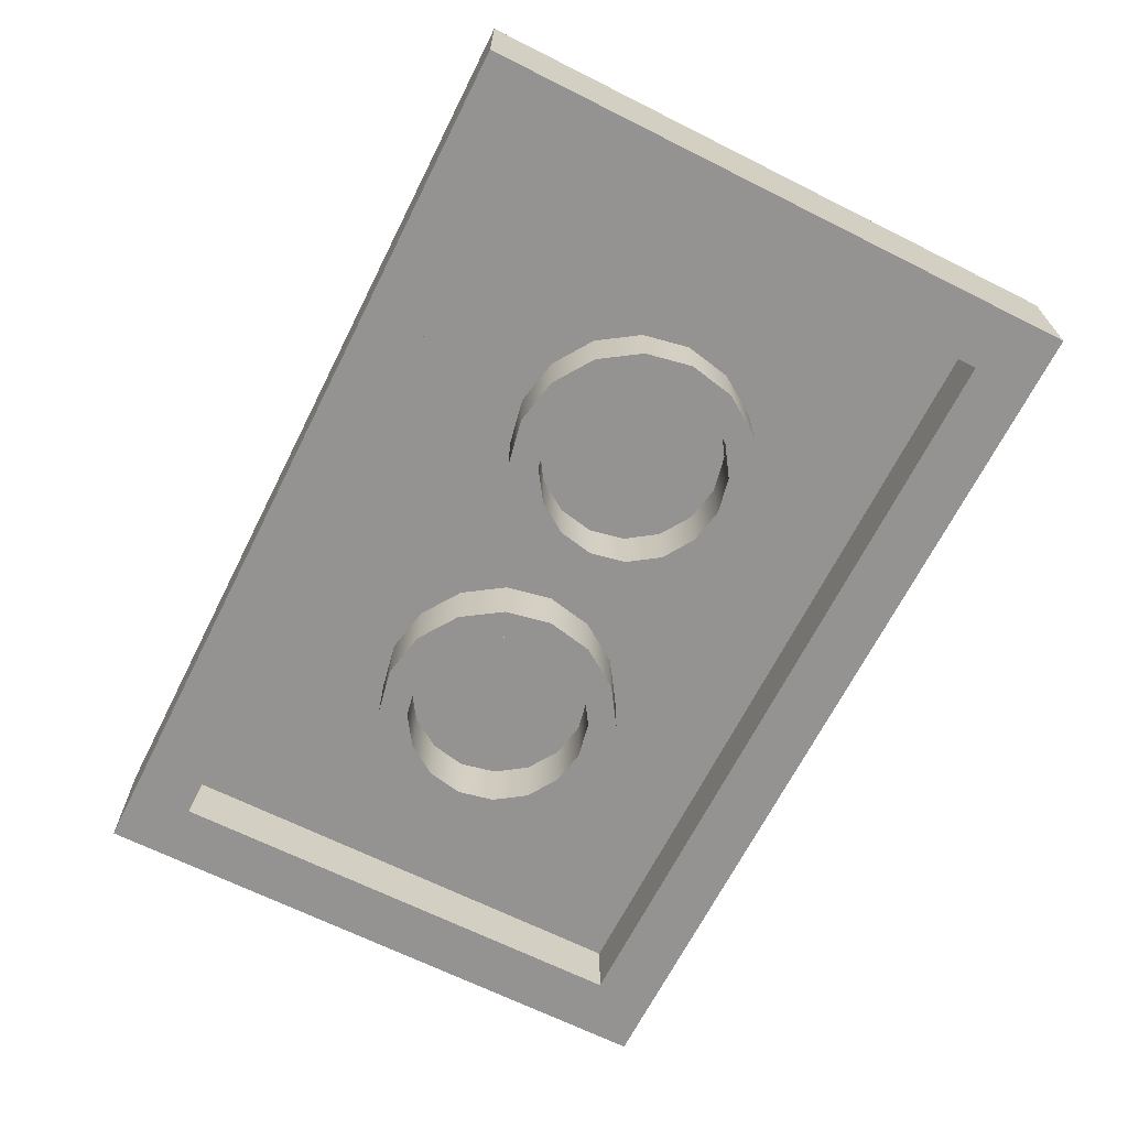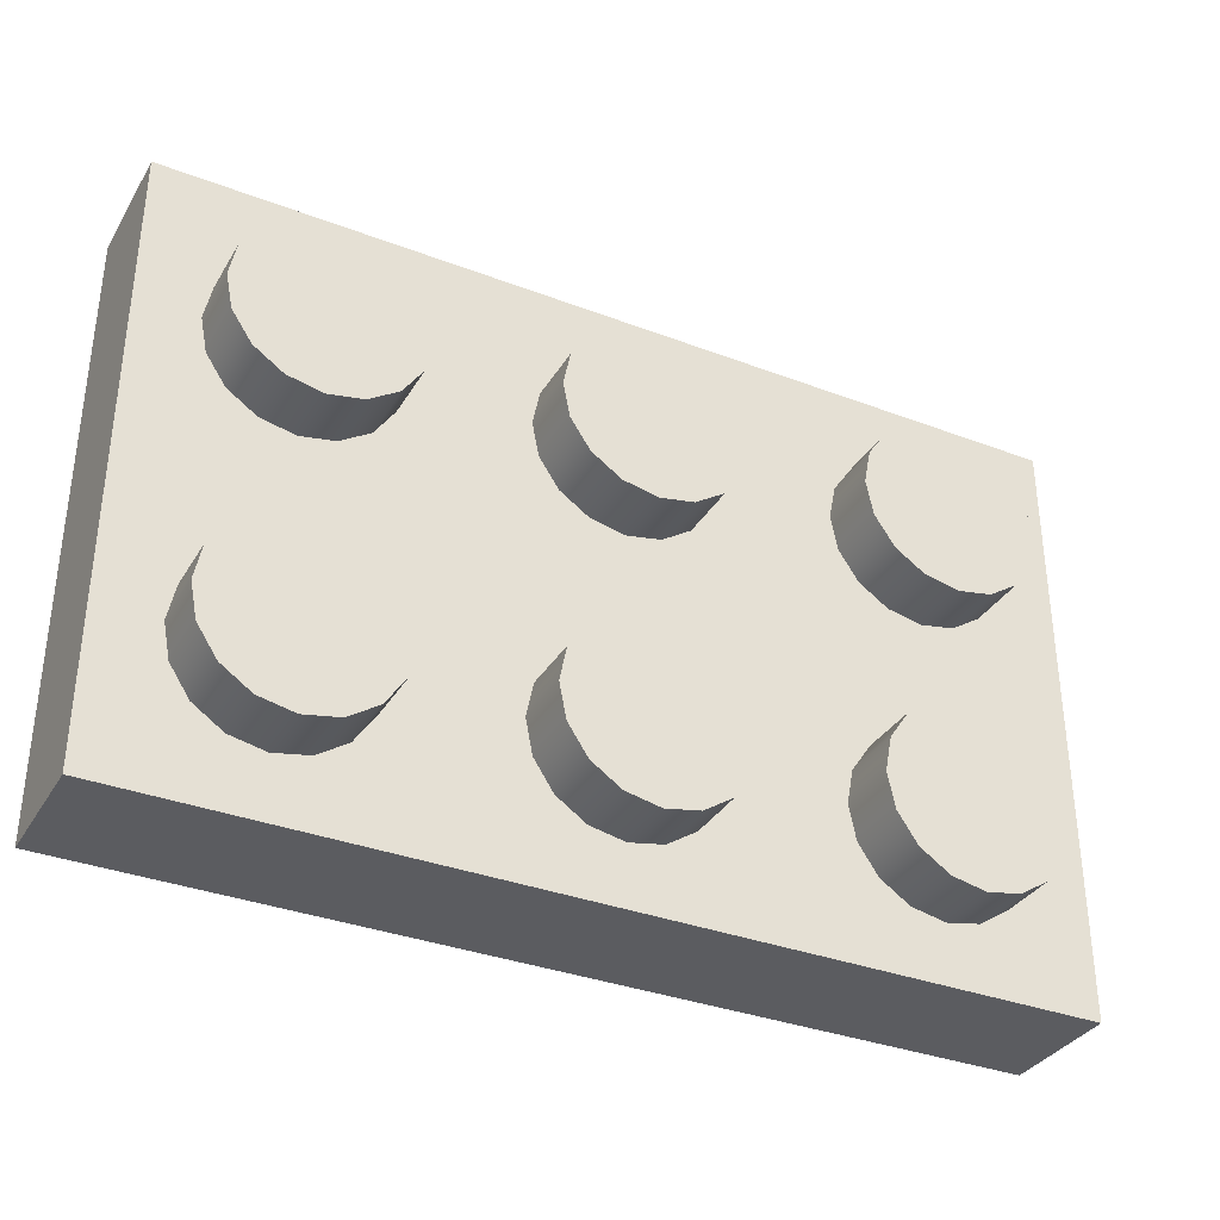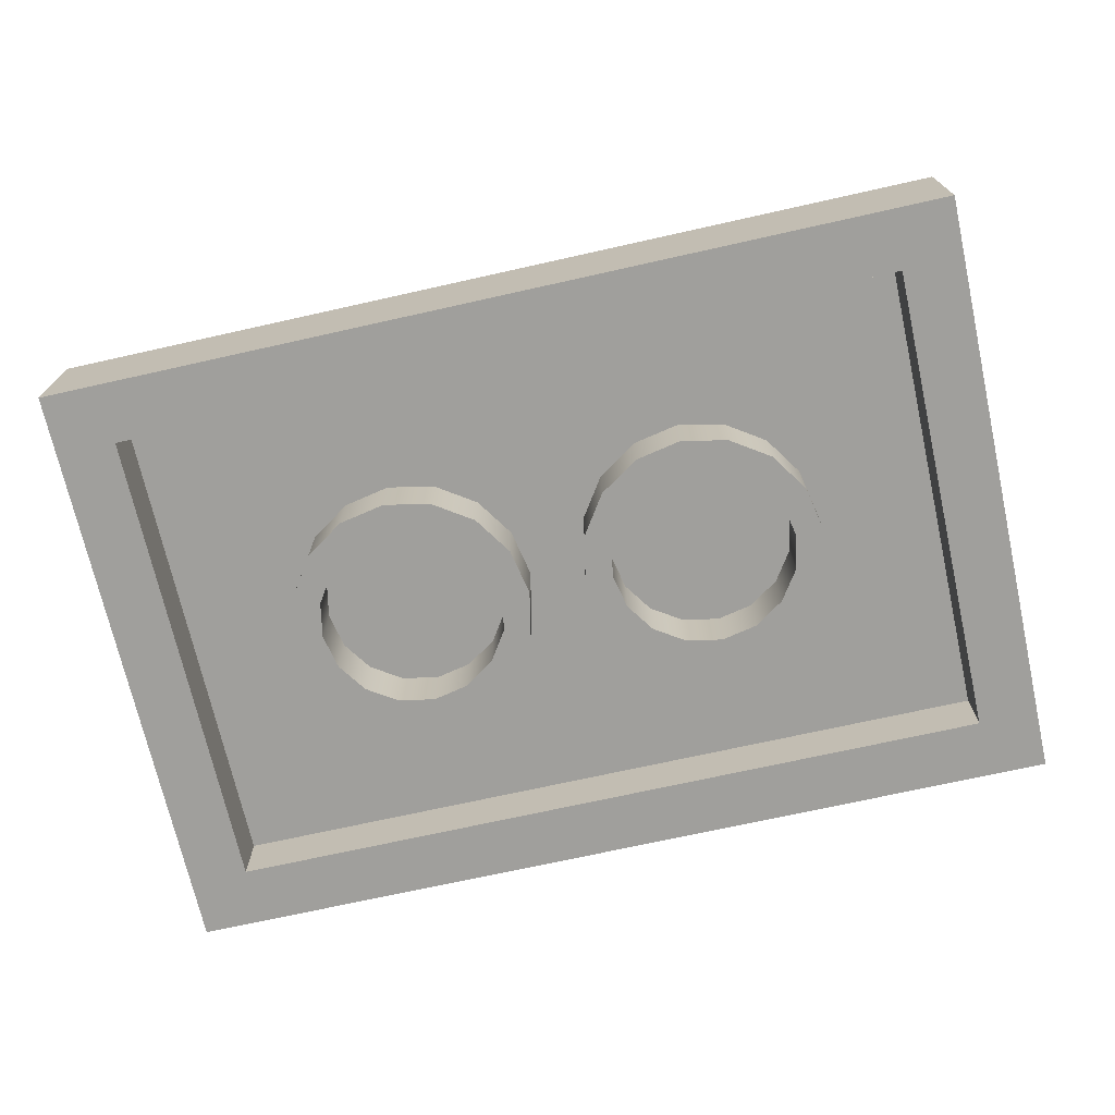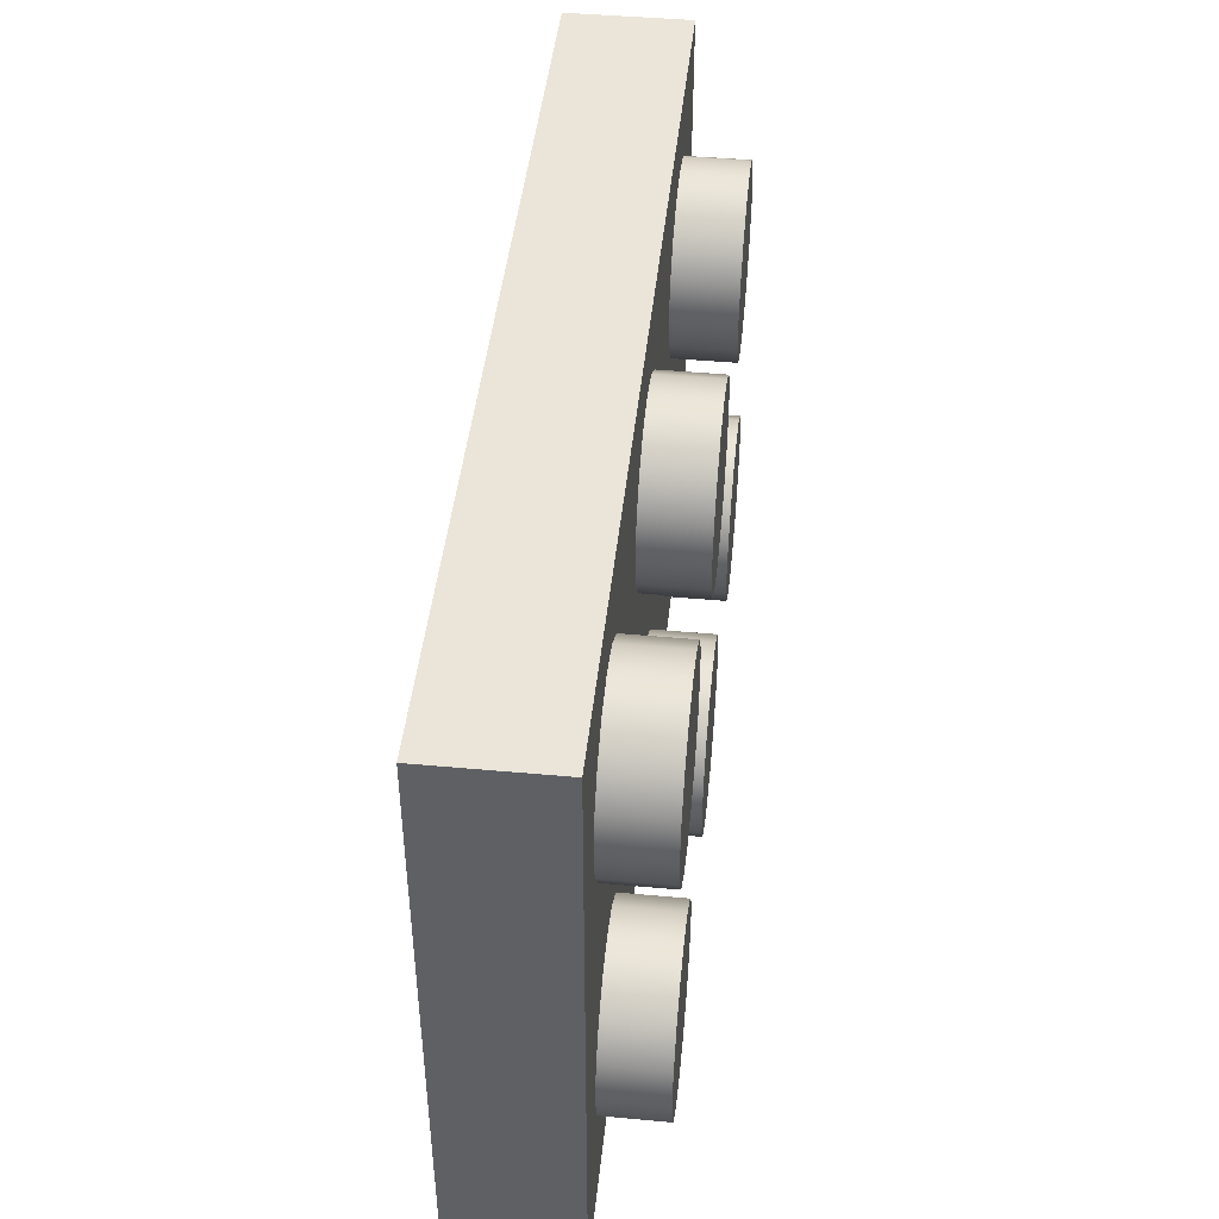
<metadata>
{"format":"obj","ext":"obj","renderer":"f3d","projection":"perspective","resolution":1024,"background":"white","views":[{"elev":-66.8,"azim":63.3,"up":"+Y"},{"elev":-34.5,"azim":152.9,"up":"+Z"},{"elev":-71.2,"azim":12.6,"up":"+Y"},{"elev":45.1,"azim":96.0,"up":"+Z"}]}
</metadata>
<code>
g default
v 1.358 0.4816 0
v 1.377 0.4816 0.09257
v 1.6 0.4816 0
v 1.429 0.4816 0.171
v 1.507 0.4816 0.2235
v 1.6 0.4816 0.2419
v 1.693 0.4816 0.2235
v 1.771 0.4816 0.171
v 1.823 0.4816 0.09257
v 1.842 0.4816 0
v 1.823 0.4816 -0.09257
v 1.771 0.4816 -0.171
v 1.693 0.4816 -0.2235
v 1.6 0.4816 -0.2419
v 1.507 0.4816 -0.2235
v 1.429 0.4816 -0.171
v 1.377 0.4816 -0.09257
v 1.377 0.2924 -0.09257
v 1.358 0.2924 0
v 1.429 0.2924 -0.171
v 1.507 0.2924 -0.2235
v 1.6 0.2924 -0.2419
v 1.693 0.2924 -0.2235
v 1.771 0.2924 -0.171
v 1.823 0.2924 -0.09257
v 1.842 0.2924 0
v 1.823 0.2924 0.09257
v 1.771 0.2924 0.171
v 1.693 0.2924 0.2235
v 1.6 0.2924 0.2419
v 1.507 0.2924 0.2235
v 1.429 0.2924 0.171
v 1.377 0.2924 0.09257
v 1.358 0.4816 -0.8
v 1.377 0.4816 -0.7074
v 1.6 0.4816 -0.8
v 1.429 0.4816 -0.629
v 1.507 0.4816 -0.5765
v 1.6 0.4816 -0.5581
v 1.693 0.4816 -0.5765
v 1.771 0.4816 -0.629
v 1.823 0.4816 -0.7074
v 1.842 0.4816 -0.8
v 1.823 0.4816 -0.8926
v 1.771 0.4816 -0.971
v 1.693 0.4816 -1.023
v 1.6 0.4816 -1.042
v 1.507 0.4816 -1.023
v 1.429 0.4816 -0.971
v 1.377 0.4816 -0.8926
v 1.377 0.2924 -0.8926
v 1.358 0.2924 -0.8
v 1.429 0.2924 -0.971
v 1.507 0.2924 -1.023
v 1.6 0.2924 -1.042
v 1.693 0.2924 -1.023
v 1.771 0.2924 -0.971
v 1.823 0.2924 -0.8926
v 1.842 0.2924 -0.8
v 1.823 0.2924 -0.7074
v 1.771 0.2924 -0.629
v 1.693 0.2924 -0.5765
v 1.6 0.2924 -0.5581
v 1.507 0.2924 -0.5765
v 1.429 0.2924 -0.629
v 1.377 0.2924 -0.7074
v 0.5581 0.4816 0
v 0.5765 0.4816 0.09257
v 0.8 0.4816 0
v 0.629 0.4816 0.171
v 0.7074 0.4816 0.2235
v 0.8 0.4816 0.2419
v 0.8926 0.4816 0.2235
v 0.971 0.4816 0.171
v 1.023 0.4816 0.09257
v 1.042 0.4816 0
v 1.023 0.4816 -0.09257
v 0.971 0.4816 -0.171
v 0.8926 0.4816 -0.2235
v 0.8 0.4816 -0.2419
v 0.7074 0.4816 -0.2235
v 0.629 0.4816 -0.171
v 0.5765 0.4816 -0.09257
v 0.5765 0.2924 -0.09257
v 0.5581 0.2924 0
v 0.629 0.2924 -0.171
v 0.7074 0.2924 -0.2235
v 0.8 0.2924 -0.2419
v 0.8926 0.2924 -0.2235
v 0.971 0.2924 -0.171
v 1.023 0.2924 -0.09257
v 1.042 0.2924 0
v 1.023 0.2924 0.09257
v 0.971 0.2924 0.171
v 0.8926 0.2924 0.2235
v 0.8 0.2924 0.2419
v 0.7074 0.2924 0.2235
v 0.629 0.2924 0.171
v 0.5765 0.2924 0.09257
v 0.5581 0.4816 -0.8
v 0.5765 0.4816 -0.7074
v 0.8 0.4816 -0.8
v 0.629 0.4816 -0.629
v 0.7074 0.4816 -0.5765
v 0.8 0.4816 -0.5581
v 0.8926 0.4816 -0.5765
v 0.971 0.4816 -0.629
v 1.023 0.4816 -0.7074
v 1.042 0.4816 -0.8
v 1.023 0.4816 -0.8926
v 0.971 0.4816 -0.971
v 0.8926 0.4816 -1.023
v 0.8 0.4816 -1.042
v 0.7074 0.4816 -1.023
v 0.629 0.4816 -0.971
v 0.5765 0.4816 -0.8926
v 0.5765 0.2924 -0.8926
v 0.5581 0.2924 -0.8
v 0.629 0.2924 -0.971
v 0.7074 0.2924 -1.023
v 0.8 0.2924 -1.042
v 0.8926 0.2924 -1.023
v 0.971 0.2924 -0.971
v 1.023 0.2924 -0.8926
v 1.042 0.2924 -0.8
v 1.023 0.2924 -0.7074
v 0.971 0.2924 -0.629
v 0.8926 0.2924 -0.5765
v 0.8 0.2924 -0.5581
v 0.7074 0.2924 -0.5765
v 0.629 0.2924 -0.629
v 0.5765 0.2924 -0.7074
v -0.2419 0.4816 0
v -0.2235 0.4816 0.09257
v 0 0.4816 0
v -0.171 0.4816 0.171
v -0.09257 0.4816 0.2235
v 0 0.4816 0.2419
v 0.09257 0.4816 0.2235
v 0.171 0.4816 0.171
v 0.2235 0.4816 0.09257
v 0.2419 0.4816 0
v 0.2235 0.4816 -0.09257
v 0.171 0.4816 -0.171
v 0.09257 0.4816 -0.2235
v 0 0.4816 -0.2419
v -0.09257 0.4816 -0.2235
v -0.171 0.4816 -0.171
v -0.2235 0.4816 -0.09257
v -0.2235 0.2924 -0.09257
v -0.2419 0.2924 0
v -0.171 0.2924 -0.171
v -0.09257 0.2924 -0.2235
v 0 0.2924 -0.2419
v 0.09257 0.2924 -0.2235
v 0.171 0.2924 -0.171
v 0.2235 0.2924 -0.09257
v 0.2419 0.2924 0
v 0.2235 0.2924 0.09257
v 0.171 0.2924 0.171
v 0.09257 0.2924 0.2235
v 0 0.2924 0.2419
v -0.09257 0.2924 0.2235
v -0.171 0.2924 0.171
v -0.2235 0.2924 0.09257
v -0.2419 0.4816 -0.8
v -0.2235 0.4816 -0.7074
v 0 0.4816 -0.8
v -0.171 0.4816 -0.629
v -0.09257 0.4816 -0.5765
v 0 0.4816 -0.5581
v 0.09257 0.4816 -0.5765
v 0.171 0.4816 -0.629
v 0.2235 0.4816 -0.7074
v 0.2419 0.4816 -0.8
v 0.2235 0.4816 -0.8926
v 0.171 0.4816 -0.971
v 0.09257 0.4816 -1.023
v 0 0.4816 -1.042
v -0.09257 0.4816 -1.023
v -0.171 0.4816 -0.971
v -0.2235 0.4816 -0.8926
v -0.2235 0.2924 -0.8926
v -0.2419 0.2924 -0.8
v -0.171 0.2924 -0.971
v -0.09257 0.2924 -1.023
v 0 0.2924 -1.042
v 0.09257 0.2924 -1.023
v 0.171 0.2924 -0.971
v 0.2235 0.2924 -0.8926
v 0.2419 0.2924 -0.8
v 0.2235 0.2924 -0.7074
v 0.171 0.2924 -0.629
v 0.09257 0.2924 -0.5765
v 0 0.2924 -0.5581
v -0.09257 0.2924 -0.5765
v -0.171 0.2924 -0.629
v -0.2235 0.2924 -0.7074
v -0.4 -0 -1.2
v -0.4 0.3204 -1.2
v 2 -0 0.4
v 2 0.3204 0.4
v 1.841 0.1599 0.24
v -0.2407 0.1599 0.24
v -0.2407 0.1599 -1.04
v -0.2407 -0 -1.04
v 1.841 -0 -1.04
v 1.841 0.1599 -1.04
v 1.841 -0 0.24
v 2 -0 -1.2
v 2 0.3204 -1.2
v -0.4 -0 0.4
v -0.4 0.3204 0.4
v -0.2407 -0 0.24
v 0.2763 8.7e-05 -0.6987
v 0.1714 8.7e-05 -0.6286
v 0.1013 8.7e-05 -0.5237
v 0.07665 8.7e-05 -0.4
v 0.1013 8.7e-05 -0.2763
v 0.1714 8.7e-05 -0.1714
v 0.2763 8.7e-05 -0.1013
v 0.4 8.7e-05 -0.07665
v 0.5237 8.7e-05 -0.1013
v 0.6286 8.7e-05 -0.1714
v 0.6987 8.7e-05 -0.2763
v 0.7233 8.7e-05 -0.4
v 0.6987 8.7e-05 -0.5237
v 0.6286 8.7e-05 -0.6286
v 0.5237 8.7e-05 -0.6987
v 0.4 8.7e-05 -0.7233
v 0.2763 0.1875 -0.6987
v 0.1714 0.1875 -0.6286
v 0.1013 0.1875 -0.5237
v 0.07665 0.1875 -0.4
v 0.1013 0.1875 -0.2763
v 0.1714 0.1875 -0.1714
v 0.2763 0.1875 -0.1013
v 0.4 0.1875 -0.07665
v 0.5237 0.1875 -0.1013
v 0.6286 0.1875 -0.1714
v 0.6987 0.1875 -0.2763
v 0.7233 0.1875 -0.4
v 0.6987 0.1875 -0.5237
v 0.6286 0.1875 -0.6286
v 0.5237 0.1875 -0.6987
v 0.4 0.1875 -0.7233
v 0.3066 8.7e-05 -0.6278
v 0.2251 8.7e-05 -0.5754
v 0.1703 8.7e-05 -0.4962
v 0.1504 8.7e-05 -0.4024
v 0.1685 8.7e-05 -0.3082
v 0.2219 8.7e-05 -0.228
v 0.3024 8.7e-05 -0.174
v 0.3977 8.7e-05 -0.1544
v 0.4934 8.7e-05 -0.1722
v 0.5748 8.7e-05 -0.2246
v 0.6297 8.7e-05 -0.3038
v 0.6496 8.7e-05 -0.3976
v 0.6315 8.7e-05 -0.4918
v 0.5781 8.7e-05 -0.572
v 0.4976 8.7e-05 -0.626
v 0.4023 8.7e-05 -0.6456
v 0.3066 0.1852 -0.6278
v 0.2251 0.1852 -0.5754
v 0.1703 0.1852 -0.4962
v 0.1504 0.1852 -0.4024
v 0.1685 0.1852 -0.3082
v 0.2219 0.1852 -0.228
v 0.3024 0.1852 -0.174
v 0.3977 0.1852 -0.1544
v 0.4934 0.1852 -0.1722
v 0.5748 0.1852 -0.2246
v 0.6297 0.1852 -0.3038
v 0.6496 0.1852 -0.3976
v 0.6315 0.1852 -0.4918
v 0.5781 0.1852 -0.572
v 0.4976 0.1852 -0.626
v 0.4023 0.1852 -0.6456
v 1.076 8.7e-05 -0.6987
v 0.9714 8.7e-05 -0.6286
v 0.9013 8.7e-05 -0.5237
v 0.8767 8.7e-05 -0.4
v 0.9013 8.7e-05 -0.2763
v 0.9714 8.7e-05 -0.1714
v 1.076 8.7e-05 -0.1013
v 1.2 8.7e-05 -0.07665
v 1.324 8.7e-05 -0.1013
v 1.429 8.7e-05 -0.1714
v 1.499 8.7e-05 -0.2763
v 1.523 8.7e-05 -0.4
v 1.499 8.7e-05 -0.5237
v 1.429 8.7e-05 -0.6286
v 1.324 8.7e-05 -0.6987
v 1.2 8.7e-05 -0.7233
v 1.076 0.1875 -0.6987
v 0.9714 0.1875 -0.6286
v 0.9013 0.1875 -0.5237
v 0.8767 0.1875 -0.4
v 0.9013 0.1875 -0.2763
v 0.9714 0.1875 -0.1714
v 1.076 0.1875 -0.1013
v 1.2 0.1875 -0.07665
v 1.324 0.1875 -0.1013
v 1.429 0.1875 -0.1714
v 1.499 0.1875 -0.2763
v 1.523 0.1875 -0.4
v 1.499 0.1875 -0.5237
v 1.429 0.1875 -0.6286
v 1.324 0.1875 -0.6987
v 1.2 0.1875 -0.7233
v 1.107 8.7e-05 -0.6278
v 1.025 8.7e-05 -0.5754
v 0.9703 8.7e-05 -0.4962
v 0.9504 8.7e-05 -0.4024
v 0.9685 8.7e-05 -0.3082
v 1.022 8.7e-05 -0.228
v 1.102 8.7e-05 -0.174
v 1.198 8.7e-05 -0.1544
v 1.293 8.7e-05 -0.1722
v 1.375 8.7e-05 -0.2246
v 1.43 8.7e-05 -0.3038
v 1.45 8.7e-05 -0.3976
v 1.431 8.7e-05 -0.4918
v 1.378 8.7e-05 -0.572
v 1.298 8.7e-05 -0.626
v 1.202 8.7e-05 -0.6456
v 1.107 0.1852 -0.6278
v 1.025 0.1852 -0.5754
v 0.9703 0.1852 -0.4962
v 0.9504 0.1852 -0.4024
v 0.9685 0.1852 -0.3082
v 1.022 0.1852 -0.228
v 1.102 0.1852 -0.174
v 1.198 0.1852 -0.1544
v 1.293 0.1852 -0.1722
v 1.375 0.1852 -0.2246
v 1.43 0.1852 -0.3038
v 1.45 0.1852 -0.3976
v 1.431 0.1852 -0.4918
v 1.378 0.1852 -0.572
v 1.298 0.1852 -0.626
v 1.202 0.1852 -0.6456
g b3021
f 1 2 3
f 2 4 3
f 3 5 6
f 3 7 8
f 8 9 3
f 3 9 10
f 11 12 3
f 3 12 13
f 3 14 15
f 16 17 3
f 17 18 19 1
f 16 20 18 17
f 15 21 20 16
f 14 22 21 15
f 13 23 22 14
f 12 24 23 13
f 11 25 24 12
f 10 26 25 11
f 9 27 26 10
f 8 28 27 9
f 7 29 28 8
f 6 30 29 7
f 5 31 30 6
f 4 32 31 5
f 2 33 32 4
f 1 19 33 2
f 3 15 16
f 3 6 7
f 3 10 11
f 1 3 17
f 3 13 14
f 3 4 5
f 34 35 36
f 35 37 36
f 36 38 39
f 36 40 41
f 41 42 36
f 36 42 43
f 44 45 36
f 36 45 46
f 36 47 48
f 49 50 36
f 50 51 52 34
f 49 53 51 50
f 48 54 53 49
f 47 55 54 48
f 46 56 55 47
f 45 57 56 46
f 44 58 57 45
f 43 59 58 44
f 42 60 59 43
f 41 61 60 42
f 40 62 61 41
f 39 63 62 40
f 38 64 63 39
f 37 65 64 38
f 35 66 65 37
f 34 52 66 35
f 36 48 49
f 36 39 40
f 36 43 44
f 34 36 50
f 36 46 47
f 36 37 38
f 67 68 69
f 68 70 69
f 69 71 72
f 69 73 74
f 74 75 69
f 69 75 76
f 77 78 69
f 69 78 79
f 69 80 81
f 82 83 69
f 83 84 85 67
f 82 86 84 83
f 81 87 86 82
f 80 88 87 81
f 79 89 88 80
f 78 90 89 79
f 77 91 90 78
f 76 92 91 77
f 75 93 92 76
f 74 94 93 75
f 73 95 94 74
f 72 96 95 73
f 71 97 96 72
f 70 98 97 71
f 68 99 98 70
f 67 85 99 68
f 69 81 82
f 69 72 73
f 69 76 77
f 67 69 83
f 69 79 80
f 69 70 71
f 100 101 102
f 101 103 102
f 102 104 105
f 102 106 107
f 107 108 102
f 102 108 109
f 110 111 102
f 102 111 112
f 102 113 114
f 115 116 102
f 116 117 118 100
f 115 119 117 116
f 114 120 119 115
f 113 121 120 114
f 112 122 121 113
f 111 123 122 112
f 110 124 123 111
f 109 125 124 110
f 108 126 125 109
f 107 127 126 108
f 106 128 127 107
f 105 129 128 106
f 104 130 129 105
f 103 131 130 104
f 101 132 131 103
f 100 118 132 101
f 102 114 115
f 102 105 106
f 102 109 110
f 100 102 116
f 102 112 113
f 102 103 104
f 133 134 135
f 134 136 135
f 135 137 138
f 135 139 140
f 140 141 135
f 135 141 142
f 143 144 135
f 135 144 145
f 135 146 147
f 148 149 135
f 149 150 151 133
f 148 152 150 149
f 147 153 152 148
f 146 154 153 147
f 145 155 154 146
f 144 156 155 145
f 143 157 156 144
f 142 158 157 143
f 141 159 158 142
f 140 160 159 141
f 139 161 160 140
f 138 162 161 139
f 137 163 162 138
f 136 164 163 137
f 134 165 164 136
f 133 151 165 134
f 135 147 148
f 135 138 139
f 135 142 143
f 133 135 149
f 135 145 146
f 135 136 137
f 166 167 168
f 167 169 168
f 168 170 171
f 168 172 173
f 173 174 168
f 168 174 175
f 176 177 168
f 168 177 178
f 168 179 180
f 181 182 168
f 182 183 184 166
f 181 185 183 182
f 180 186 185 181
f 179 187 186 180
f 178 188 187 179
f 177 189 188 178
f 176 190 189 177
f 175 191 190 176
f 174 192 191 175
f 173 193 192 174
f 172 194 193 173
f 171 195 194 172
f 170 196 195 171
f 169 197 196 170
f 167 198 197 169
f 166 184 198 167
f 168 180 181
f 168 171 172
f 168 175 176
f 166 168 182
f 168 178 179
f 168 169 170
f 199 200 211 210
f 211 202 201 210
f 206 207 208 205
f 207 209 203 208
f 201 202 213 212
f 200 199 212 213
f 204 214 206 205
f 209 214 204 203
f 202 211 200 213
f 204 205 208 203
f 207 206 199 210
f 206 214 212 199
f 214 209 201 212
f 209 207 210 201
f 215 216 232 231
f 216 217 233 232
f 217 218 234 233
f 218 219 235 234
f 219 220 236 235
f 220 221 237 236
f 221 222 238 237
f 222 223 239 238
f 223 224 240 239
f 224 225 241 240
f 225 226 242 241
f 226 227 243 242
f 227 228 244 243
f 228 229 245 244
f 229 230 246 245
f 230 215 231 246
f 216 215 247 248
f 217 216 248 249
f 218 217 249 250
f 219 218 250 251
f 220 219 251 252
f 221 220 252 253
f 222 221 253 254
f 223 222 254 255
f 224 223 255 256
f 225 224 256 257
f 226 225 257 258
f 227 226 258 259
f 228 227 259 260
f 229 228 260 261
f 230 229 261 262
f 215 230 262 247
f 248 247 263 264
f 249 248 264 265
f 250 249 265 266
f 251 250 266 267
f 252 251 267 268
f 253 252 268 269
f 254 253 269 270
f 255 254 270 271
f 256 255 271 272
f 257 256 272 273
f 258 257 273 274
f 259 258 274 275
f 260 259 275 276
f 261 260 276 277
f 262 261 277 278
f 247 262 278 263
f 279 280 296 295
f 280 281 297 296
f 281 282 298 297
f 282 283 299 298
f 283 284 300 299
f 284 285 301 300
f 285 286 302 301
f 286 287 303 302
f 287 288 304 303
f 288 289 305 304
f 289 290 306 305
f 290 291 307 306
f 291 292 308 307
f 292 293 309 308
f 293 294 310 309
f 294 279 295 310
f 280 279 311 312
f 281 280 312 313
f 282 281 313 314
f 283 282 314 315
f 284 283 315 316
f 285 284 316 317
f 286 285 317 318
f 287 286 318 319
f 288 287 319 320
f 289 288 320 321
f 290 289 321 322
f 291 290 322 323
f 292 291 323 324
f 293 292 324 325
f 294 293 325 326
f 279 294 326 311
f 312 311 327 328
f 313 312 328 329
f 314 313 329 330
f 315 314 330 331
f 316 315 331 332
f 317 316 332 333
f 318 317 333 334
f 319 318 334 335
f 320 319 335 336
f 321 320 336 337
f 322 321 337 338
f 323 322 338 339
f 324 323 339 340
f 325 324 340 341
f 326 325 341 342
f 311 326 342 327

</code>
